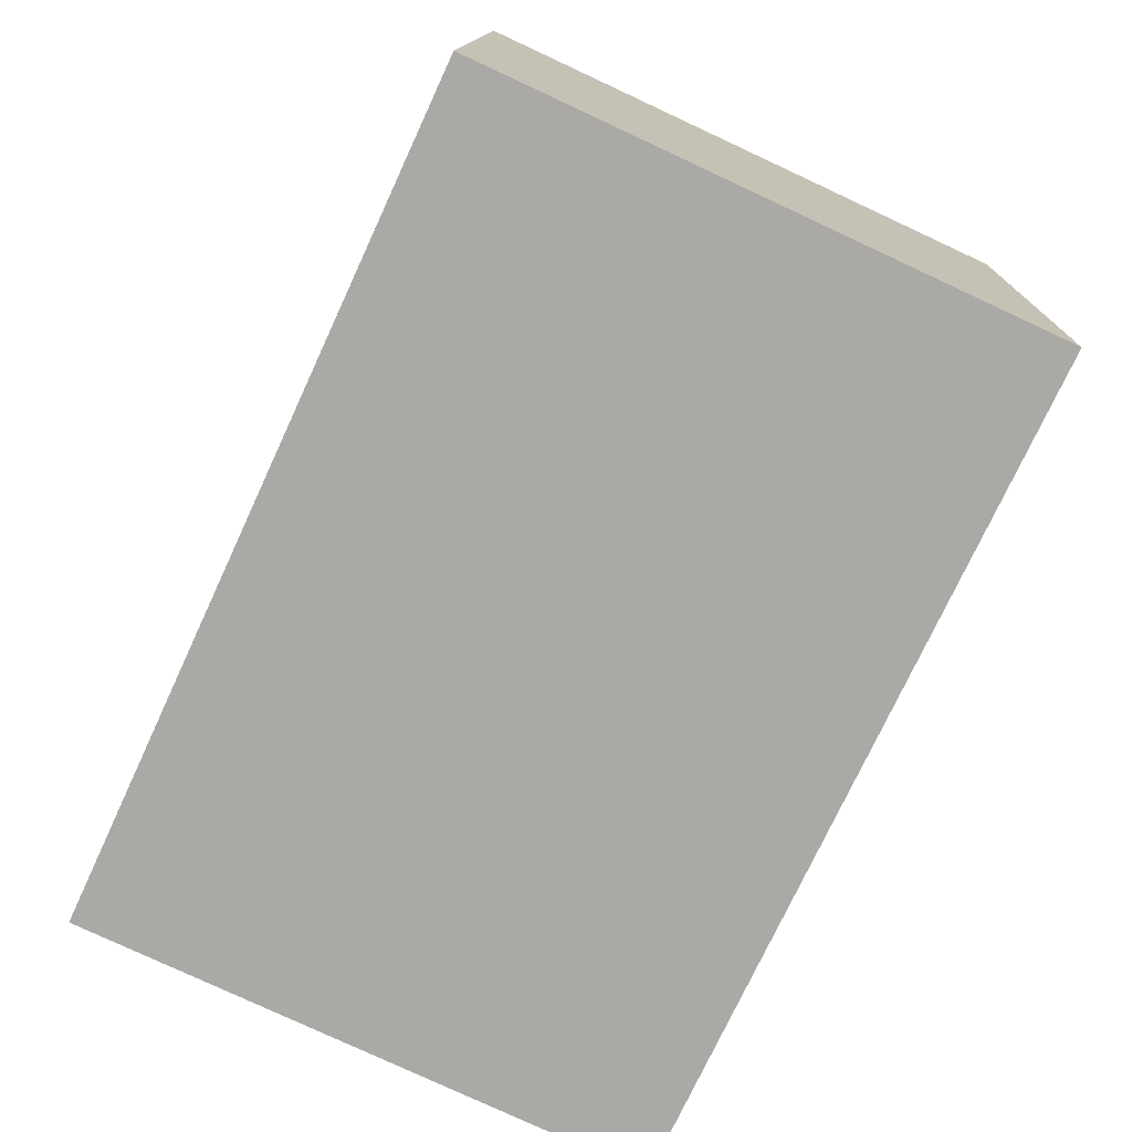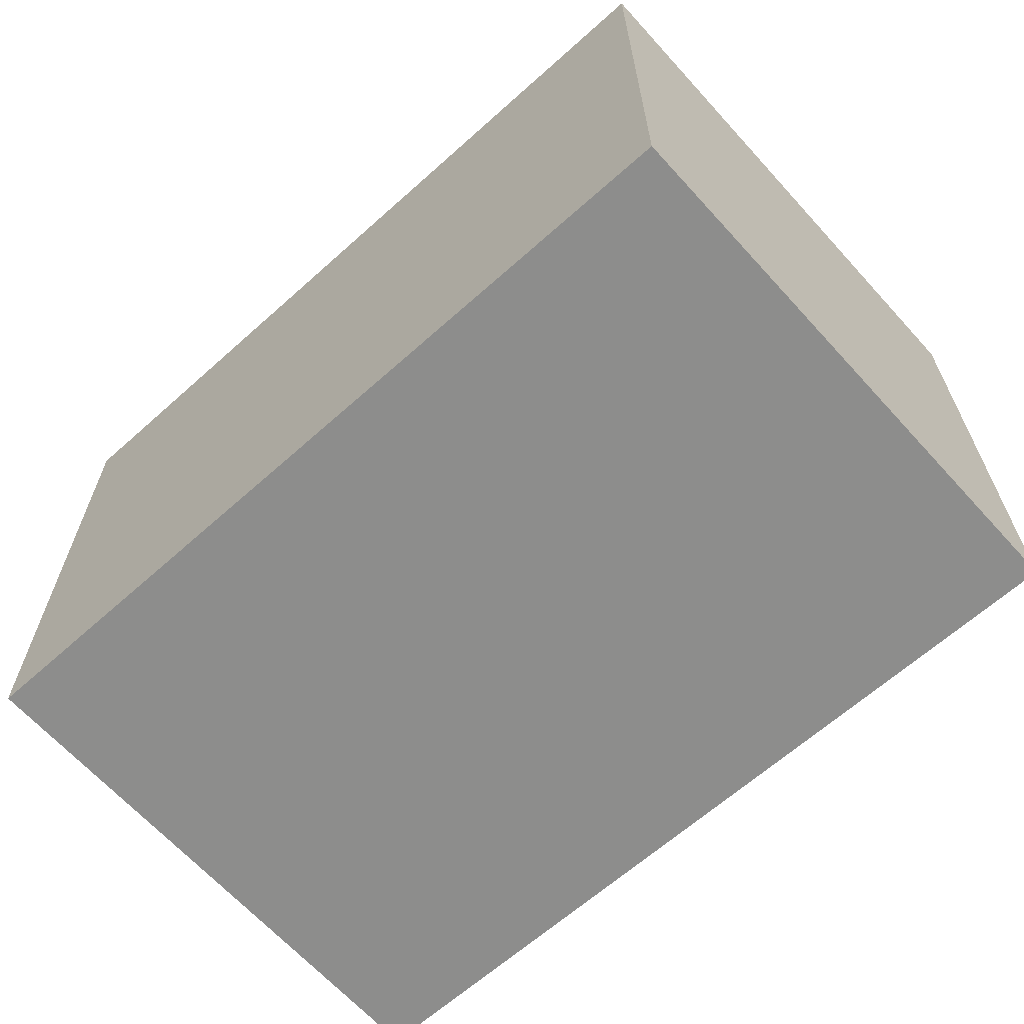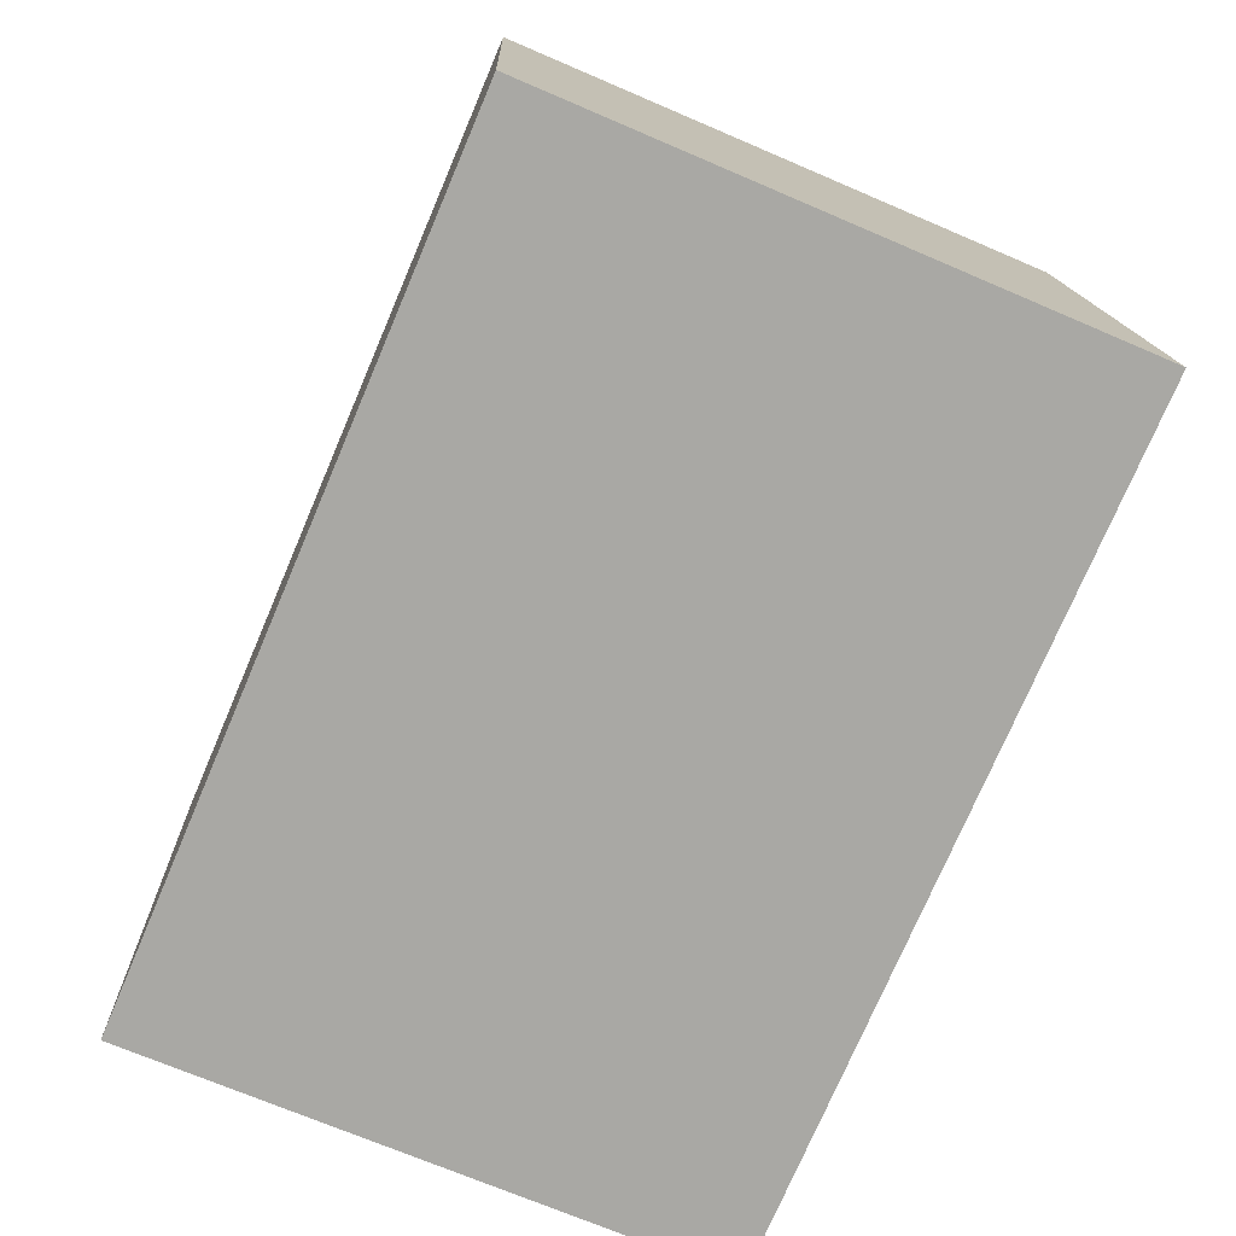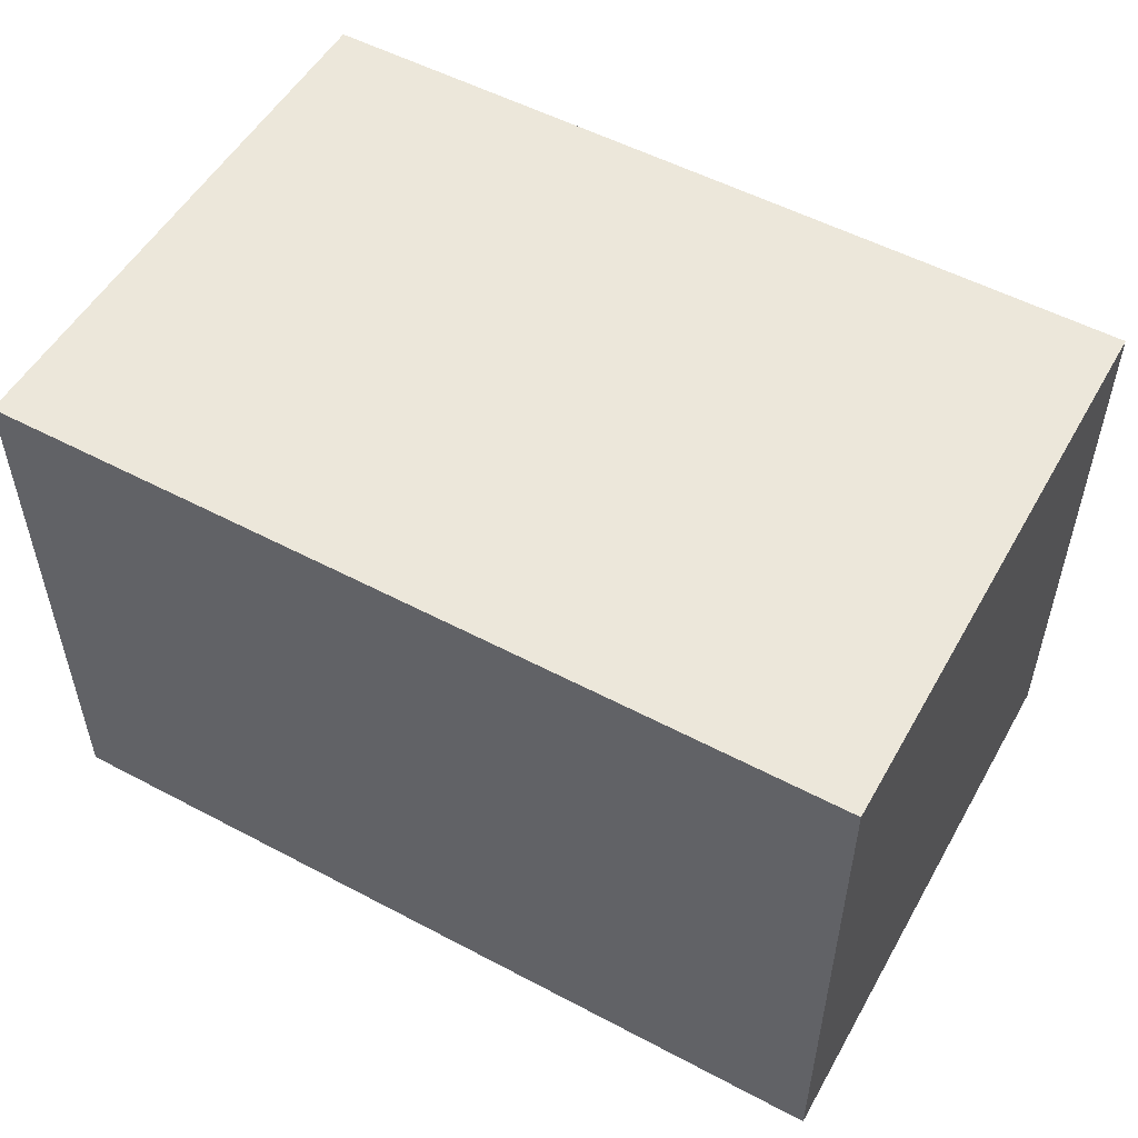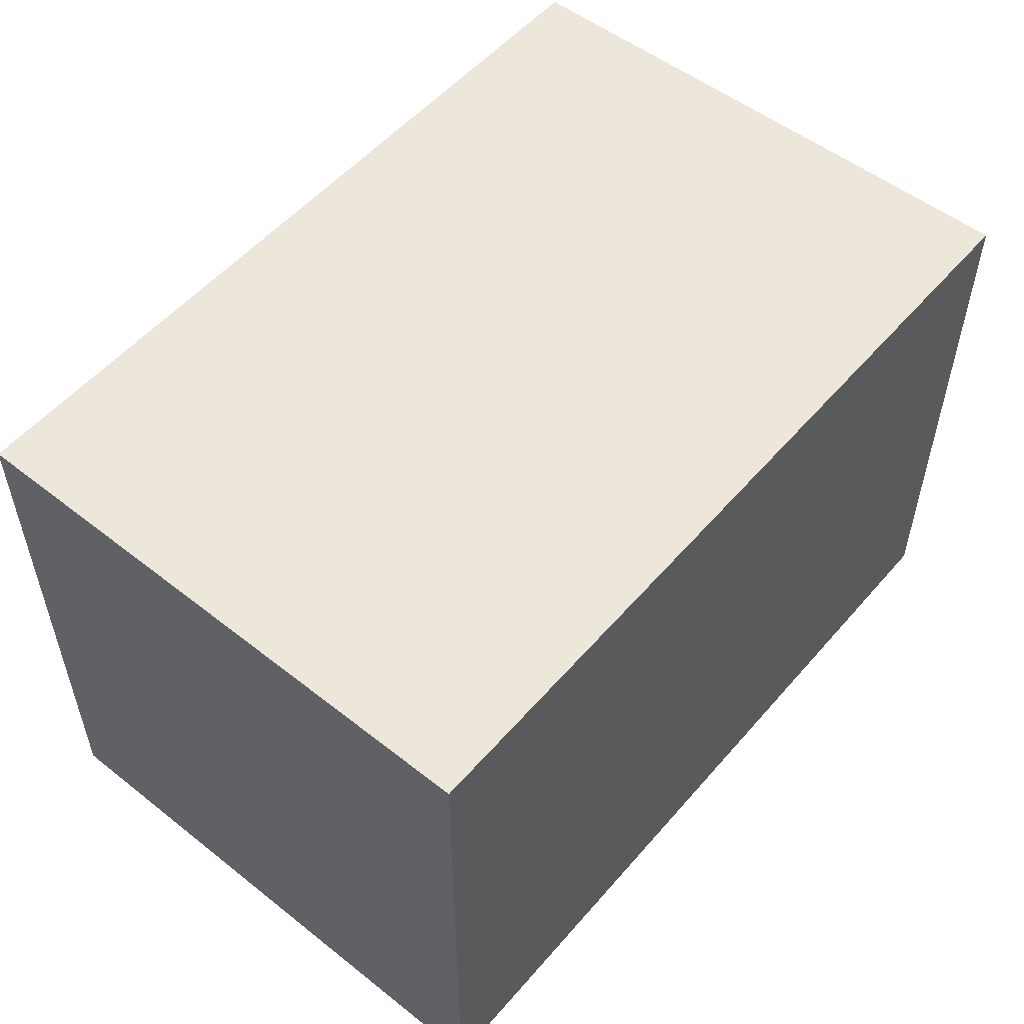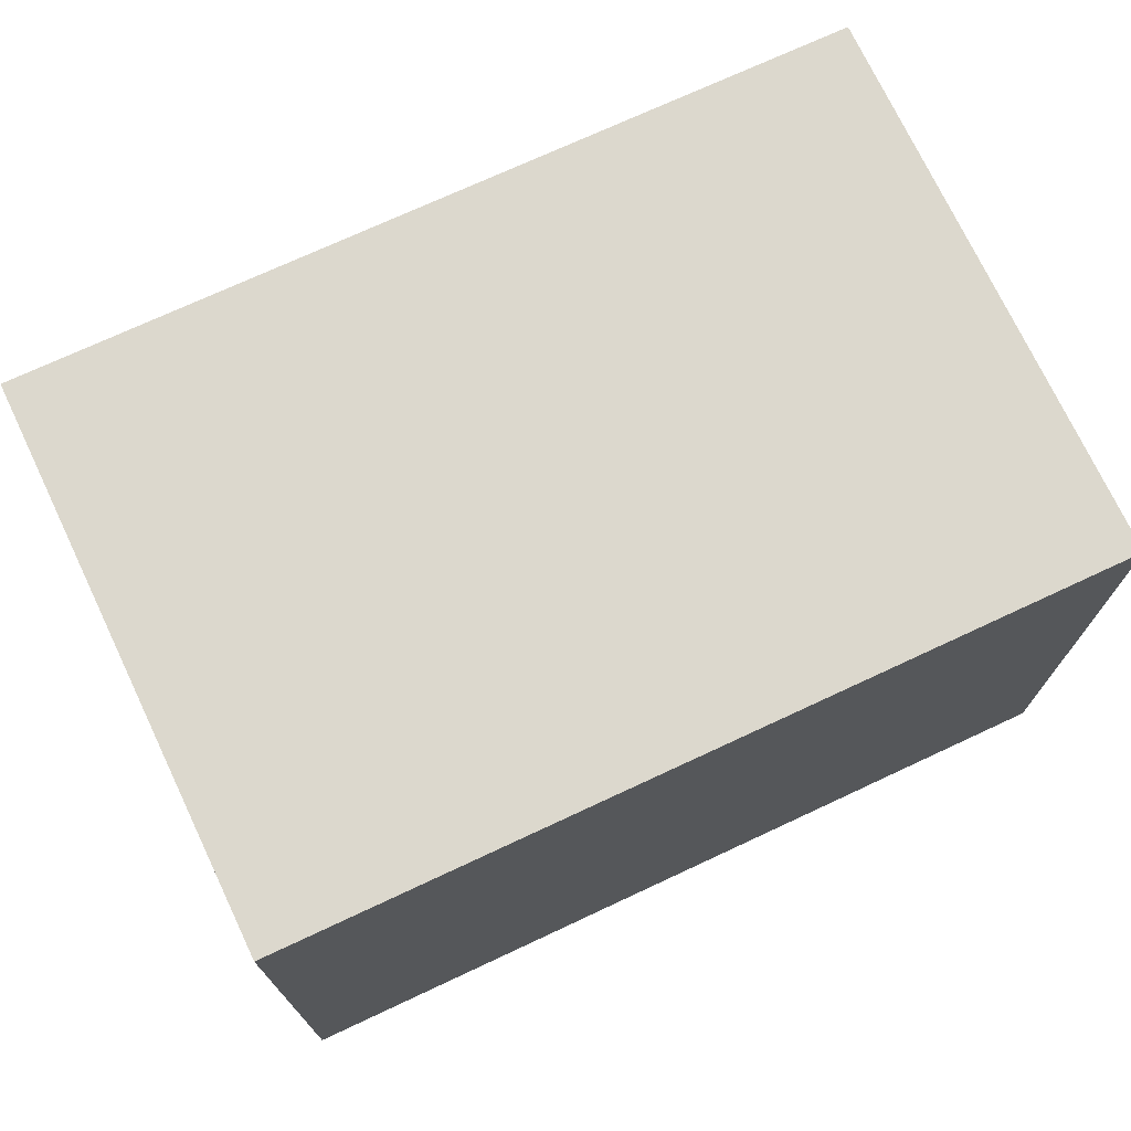
<metadata>
{"format":"obj","ext":"obj","renderer":"f3d","projection":"perspective","resolution":1024,"background":"white","views":[{"elev":-79.5,"azim":65.1,"up":"+Z"},{"elev":-64.5,"azim":46.2,"up":"+Y"},{"elev":-70.8,"azim":-113.2,"up":"+Z"},{"elev":53.4,"azim":-146.3,"up":"+Y"},{"elev":53.9,"azim":134.0,"up":"+Y"},{"elev":72.4,"azim":-20.9,"up":"+Y"}]}
</metadata>
<code>
v  0.218 2.667 2.621
v  3.909 2.667 -0.286
v  0 2.667 1.633e-16
v  4.09 2.667 2.34
v  0 0 0
v  0.218 -1.605e-16 2.621
v  4.09 -1.433e-16 2.34
v  3.909 1.751e-17 -0.286
g defaultobject
f 1 2 3
f 2 1 4
f 5 1 3
f 1 5 6
f 6 4 1
f 4 6 7
f 7 2 4
f 2 7 8
f 8 3 2
f 3 8 5
f 8 6 5
f 6 8 7

</code>
